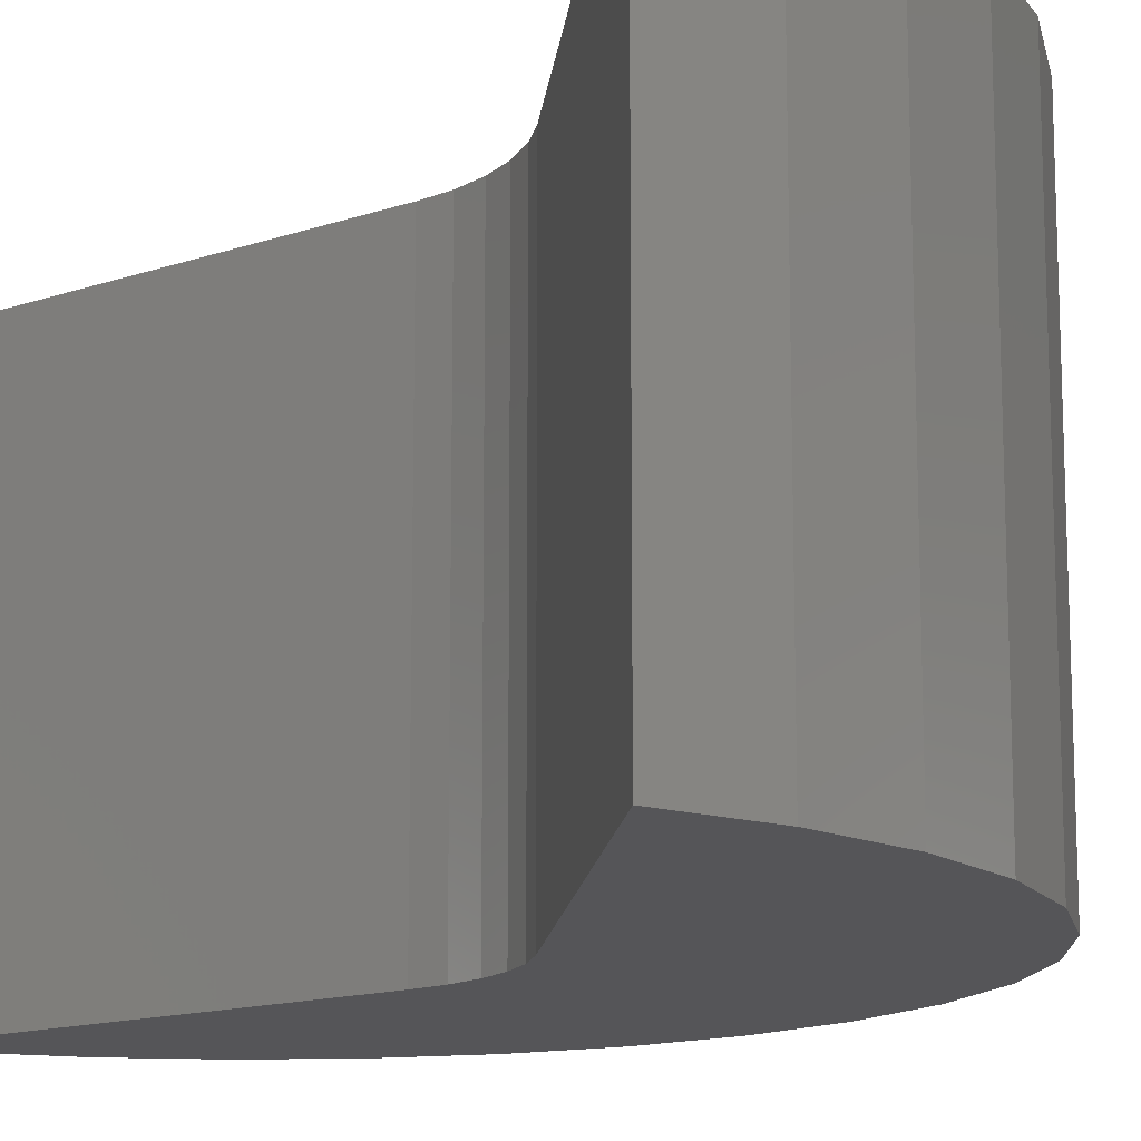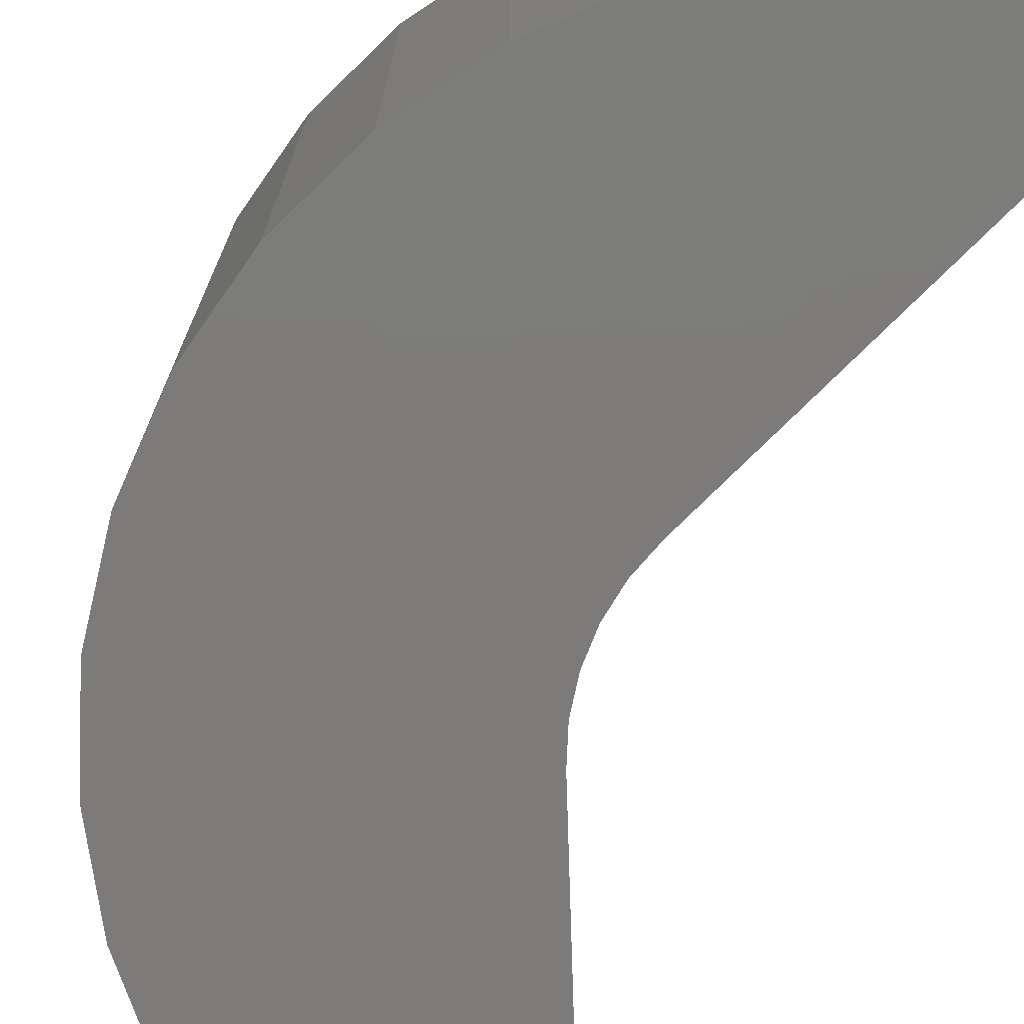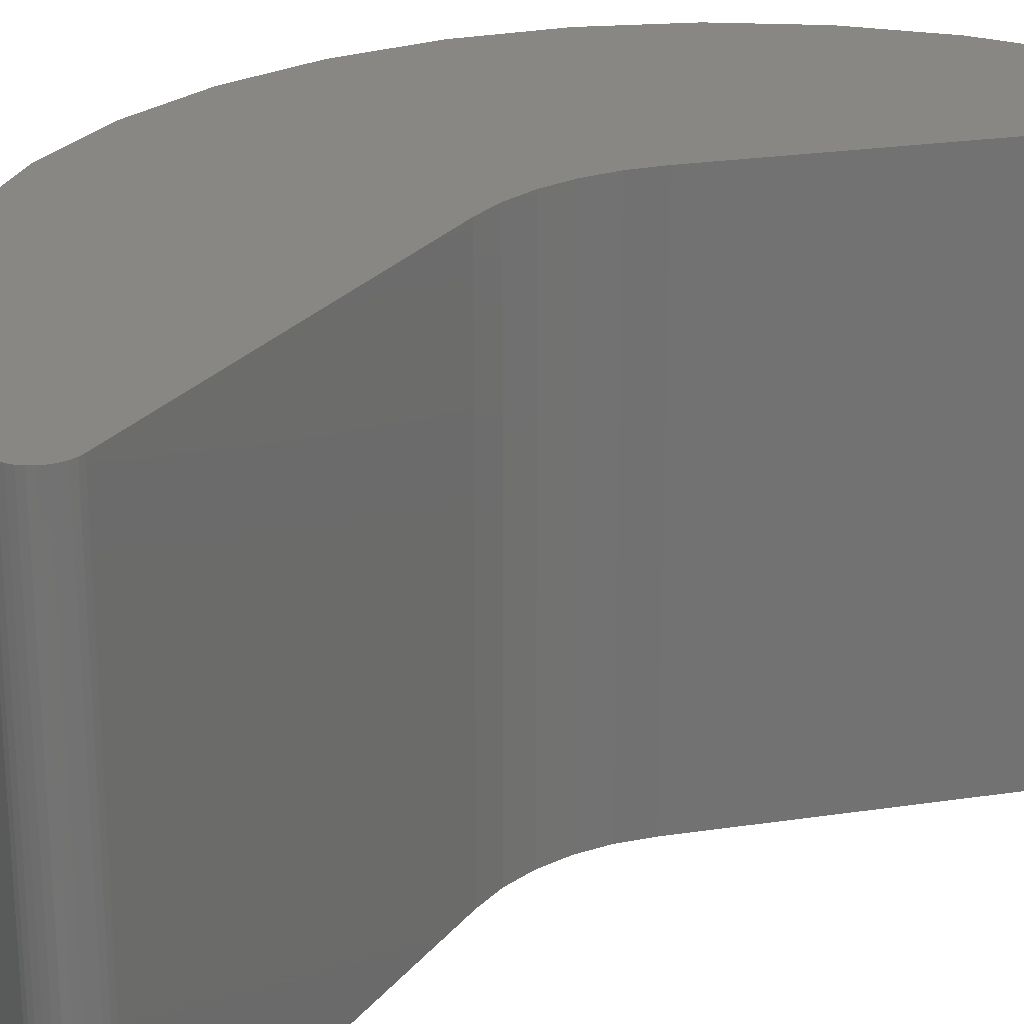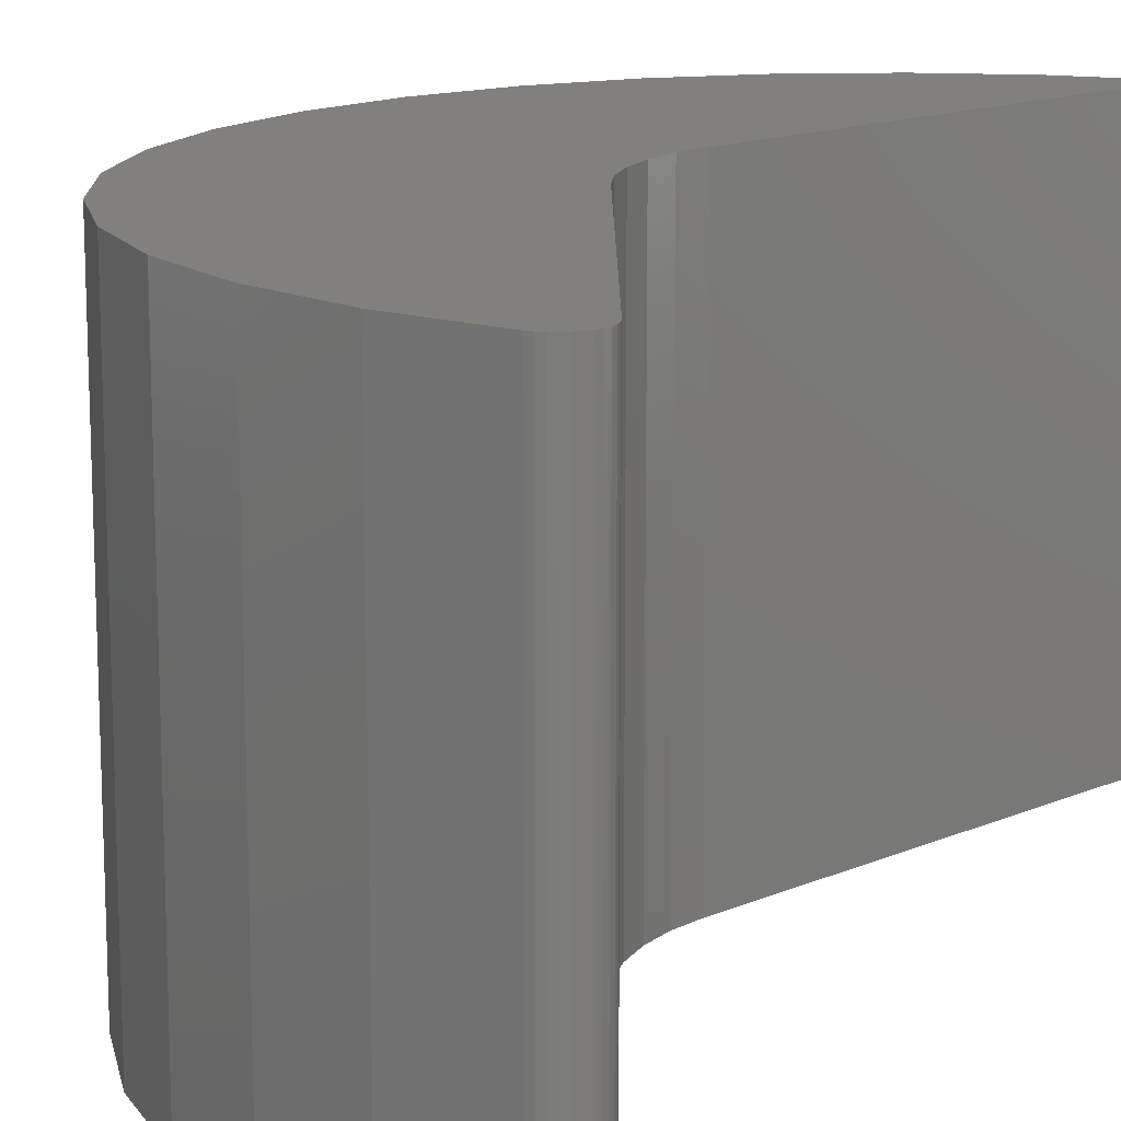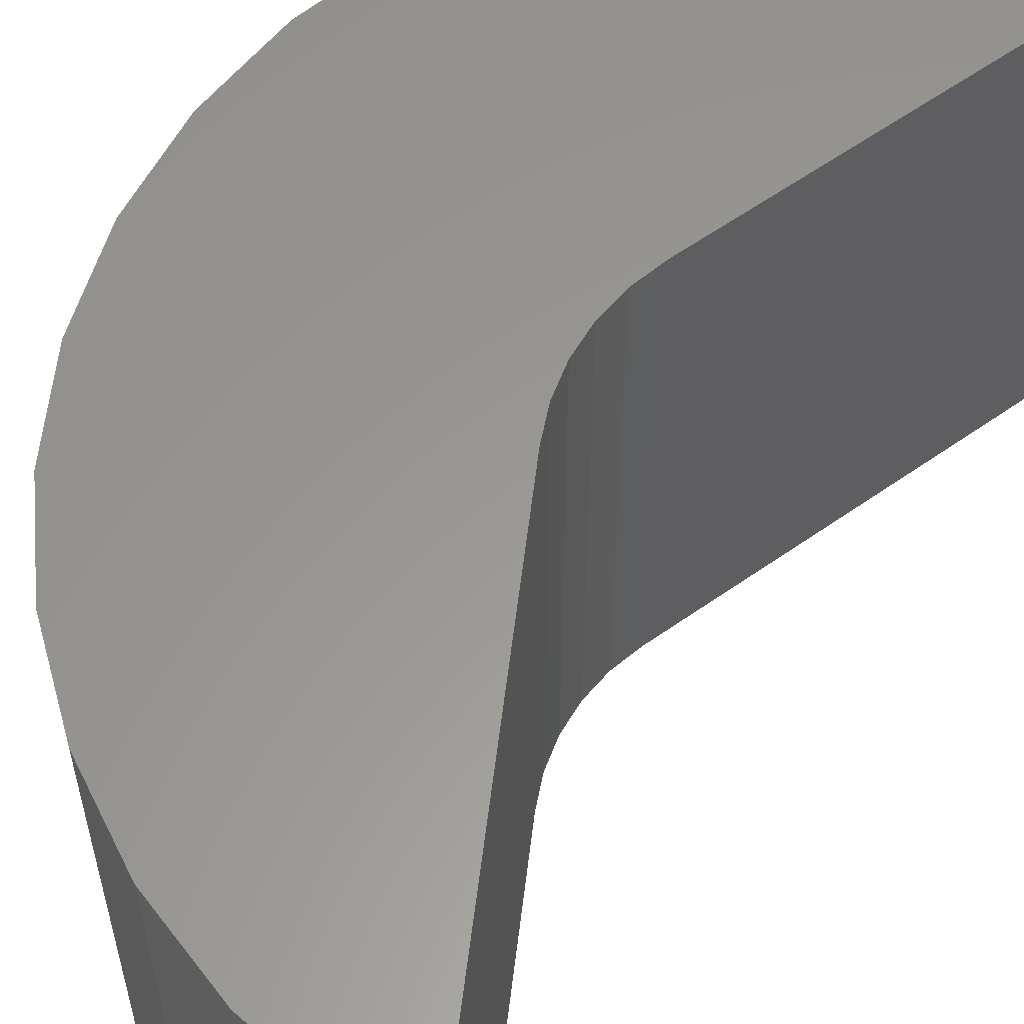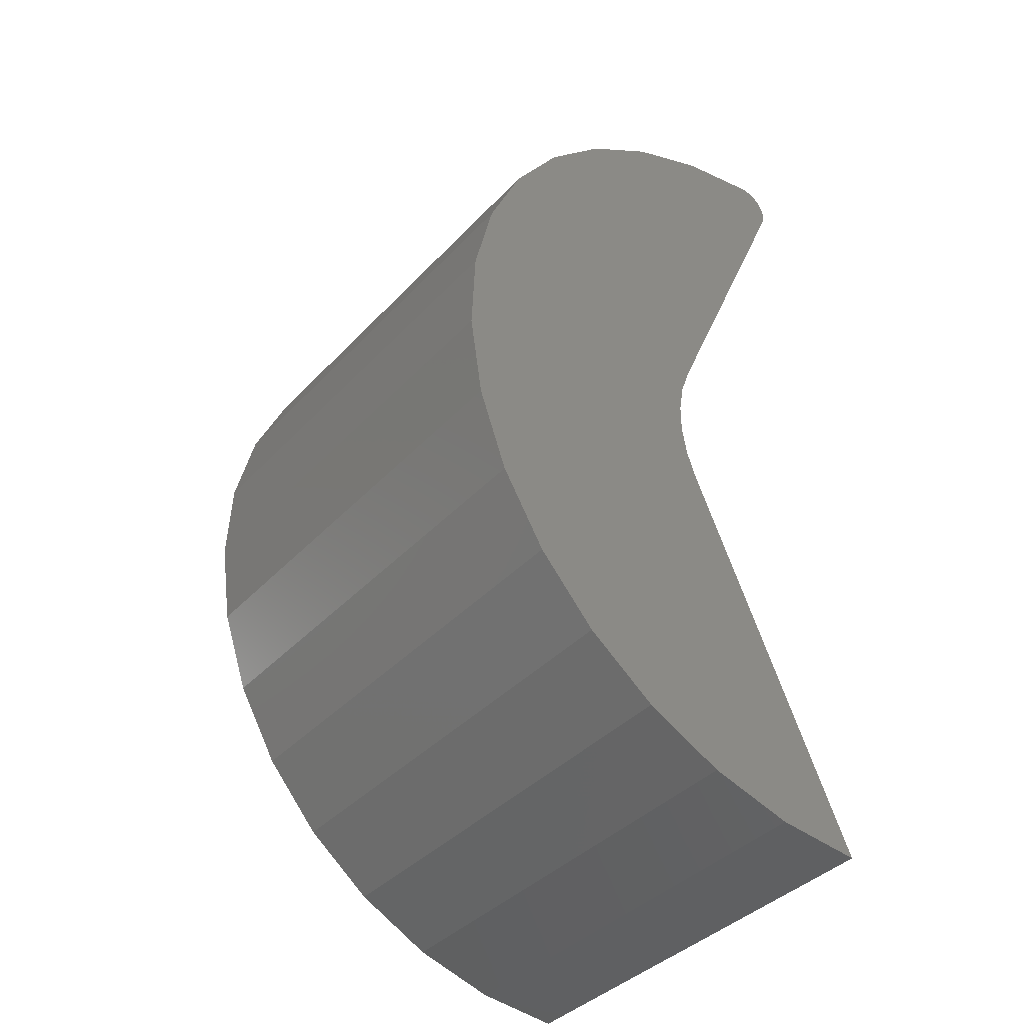
<metadata>
{"format":"stl","ext":"stl","renderer":"f3d","projection":"perspective","resolution":1024,"background":"white","views":[{"elev":-14.2,"azim":150.5,"up":"+Y"},{"elev":-74.9,"azim":-21.6,"up":"+Y"},{"elev":25.3,"azim":53.0,"up":"+Y"},{"elev":14.6,"azim":23.5,"up":"+Y"},{"elev":59.2,"azim":30.5,"up":"+Y"},{"elev":-39.4,"azim":-37.9,"up":"+Z"}]}
</metadata>
<code>
# stl→obj: 68 verts, 132 faces
v -0.2734 -0.75 -0.1172
v -0.2894 -0.75 -0.07107
v -0.7263 -0.75 -0.1779
v -0.07763 -0.75 0.7459
v -0.06003 -0.75 0.7444
v -0.06876 -0.75 0.746
v -0.2894 -0.75 0.07403
v -0.7471 -0.75 -0.0376
v -0.2975 -0.75 0.02589
v -0.2167 -0.75 0.7178
v -0.348 -0.75 0.664
v -0.02976 -0.75 0.6806
v -0.02701 -0.75 0.689
v -0.02589 -0.75 0.6978
v -0.02646 -0.75 0.7067
v -0.02868 -0.75 0.7153
v -0.03249 -0.75 0.7233
v -0.03773 -0.75 0.7305
v -0.04423 -0.75 0.7365
v -0.05176 -0.75 0.7412
v -0.2734 -0.75 0.1201
v -0.4667 -0.75 0.5864
v -0.5687 -0.75 0.4877
v -0.6502 -0.75 0.3716
v -0.7083 -0.75 0.2422
v -0.741 -0.75 0.1041
v 0.0004112 -0.75 -0.747
v -0.6794 -0.75 -0.3118
v -0.6081 -0.75 -0.4345
v -0.5149 -0.75 -0.5414
v -0.4032 -0.75 -0.6289
v -0.277 -0.75 -0.6937
v -0.1408 -0.75 -0.7336
v -0.2975 -0.75 -0.02293
v -0.7263 -5.03e-17 -0.1779
v -0.2894 -1.978e-17 -0.07107
v -0.2734 0 -0.1172
v -0.06876 5.928e-17 0.746
v -0.06003 5.968e-17 0.7444
v -0.07763 3.699e-17 0.7459
v -0.2975 -1.484e-17 0.02589
v -0.7471 -4.366e-17 -0.0376
v -0.2894 -1.172e-17 0.07403
v -0.2167 2.771e-17 0.7178
v -0.05176 5.996e-17 0.7412
v -0.04423 6.011e-17 0.7365
v -0.03773 6.014e-17 0.7305
v -0.03249 6.003e-17 0.7233
v -0.02868 5.98e-17 0.7153
v -0.02646 5.945e-17 0.7067
v -0.02589 5.899e-17 0.6978
v -0.02701 5.843e-17 0.689
v -0.02976 5.781e-17 0.6806
v -0.348 1.744e-17 0.664
v -0.2734 1.317e-17 0.1201
v -0.741 -3.546e-17 0.1041
v -0.7083 -2.598e-17 0.2422
v -0.6502 -1.557e-17 0.3716
v -0.5687 -4.599e-18 0.4877
v -0.4667 6.537e-18 0.5864
v 0.0004112 -1.976e-17 -0.747
v -0.1408 -4.864e-17 -0.7336
v -0.277 -5.399e-17 -0.6937
v -0.4032 -5.74e-17 -0.6289
v -0.5149 -5.874e-17 -0.5414
v -0.6081 -5.798e-17 -0.4345
v -0.6794 -5.513e-17 -0.3118
v -0.2975 -1.755e-17 -0.02293
f 1 2 3
f 4 5 6
f 7 8 9
f 10 11 12
f 10 12 13
f 10 13 14
f 10 14 15
f 10 15 16
f 10 16 17
f 10 17 18
f 10 18 19
f 10 19 20
f 10 20 5
f 10 5 4
f 21 12 11
f 21 11 22
f 21 22 23
f 21 23 24
f 21 24 25
f 21 25 26
f 21 26 8
f 21 8 7
f 27 1 3
f 27 3 28
f 27 28 29
f 27 29 30
f 27 30 31
f 27 31 32
f 27 32 33
f 3 2 8
f 8 2 34
f 8 34 9
f 35 36 37
f 38 39 40
f 41 42 43
f 44 40 39
f 44 39 45
f 44 45 46
f 44 46 47
f 44 47 48
f 44 48 49
f 44 49 50
f 44 50 51
f 44 51 52
f 44 52 53
f 44 53 54
f 55 43 42
f 55 42 56
f 55 56 57
f 55 57 58
f 55 58 59
f 55 59 60
f 55 60 54
f 55 54 53
f 61 62 63
f 61 63 64
f 61 64 65
f 61 65 66
f 61 66 67
f 61 67 35
f 61 35 37
f 41 68 42
f 42 68 36
f 42 36 35
f 61 27 62
f 62 27 33
f 62 33 63
f 63 33 32
f 63 32 64
f 64 32 31
f 64 31 65
f 65 31 30
f 65 30 66
f 66 30 29
f 66 29 67
f 67 29 28
f 67 28 35
f 35 28 3
f 35 3 42
f 42 3 8
f 42 8 56
f 56 8 26
f 56 26 57
f 57 26 25
f 57 25 58
f 58 25 24
f 58 24 59
f 59 24 23
f 59 23 60
f 60 23 22
f 60 22 54
f 54 22 11
f 54 11 44
f 44 11 10
f 44 10 40
f 40 10 4
f 53 12 55
f 55 12 21
f 40 4 38
f 38 4 6
f 38 6 39
f 39 6 5
f 39 5 45
f 45 5 20
f 45 20 46
f 46 20 19
f 46 19 47
f 47 19 18
f 47 18 48
f 48 18 17
f 48 17 49
f 49 17 16
f 49 16 50
f 50 16 15
f 50 15 51
f 51 15 14
f 51 14 52
f 52 14 13
f 52 13 53
f 53 13 12
f 37 1 61
f 61 1 27
f 68 2 36
f 36 2 1
f 36 1 37
f 2 68 34
f 34 68 41
f 34 41 9
f 9 41 43
f 9 43 7
f 7 43 55
f 7 55 21

</code>
